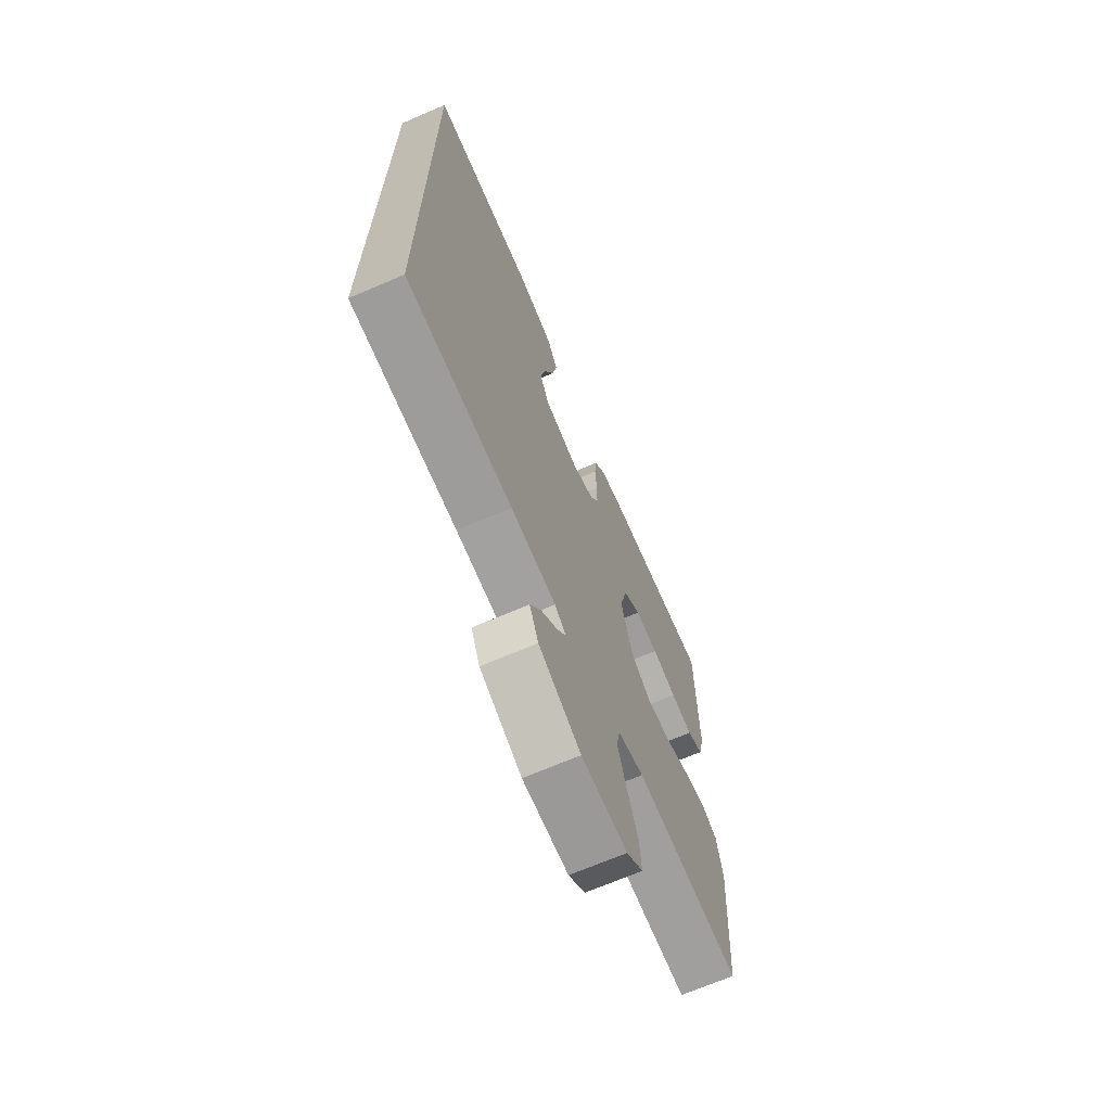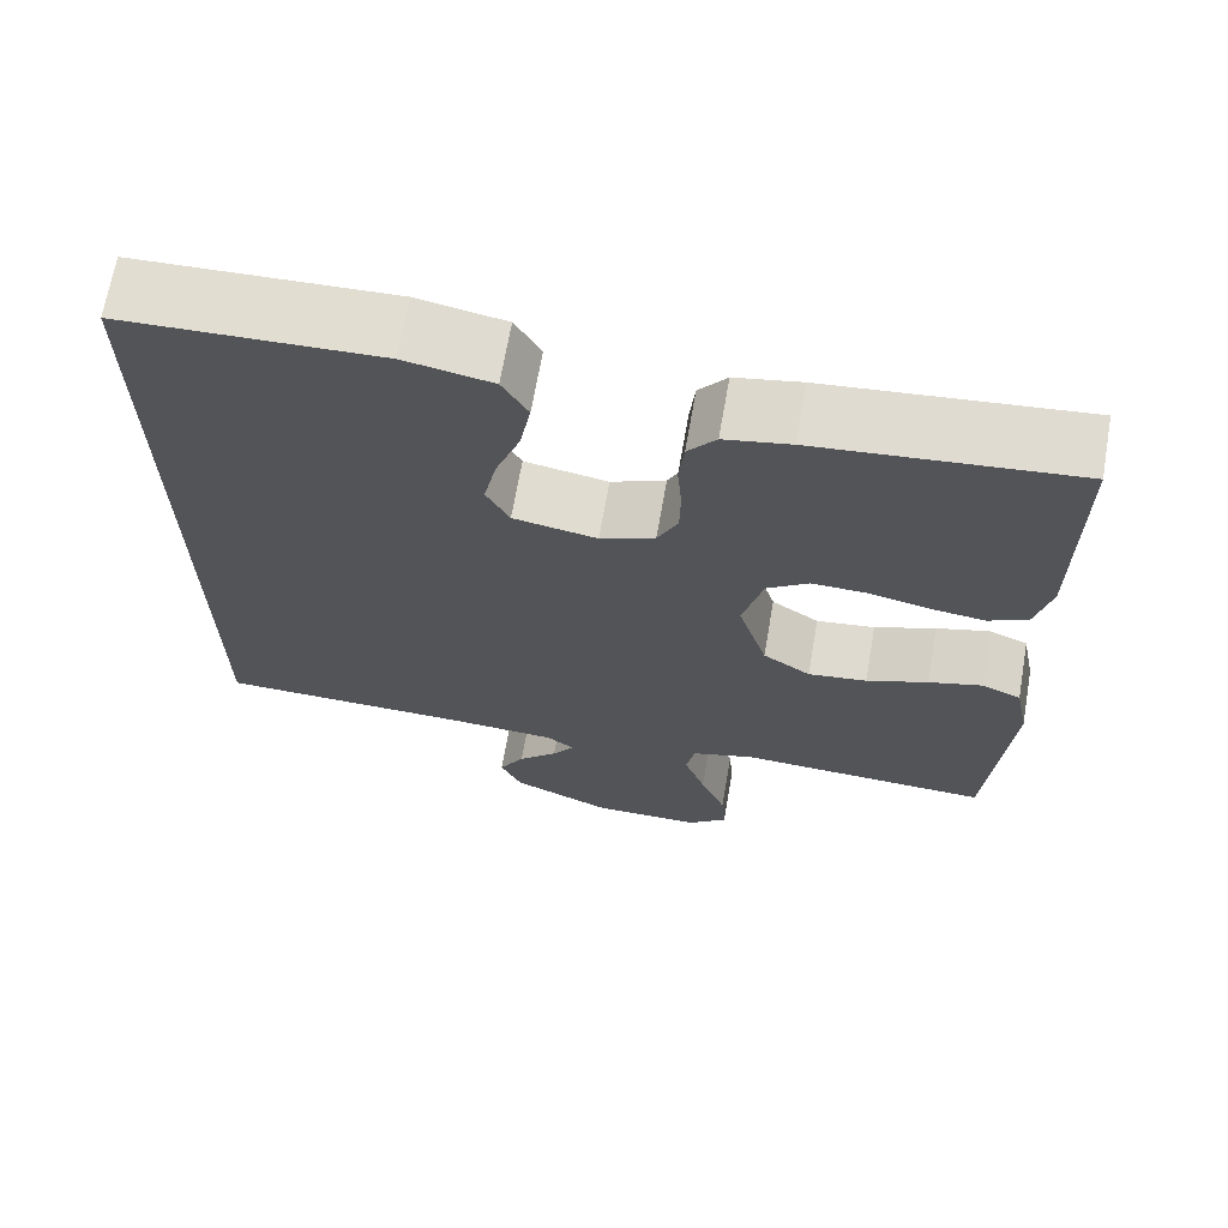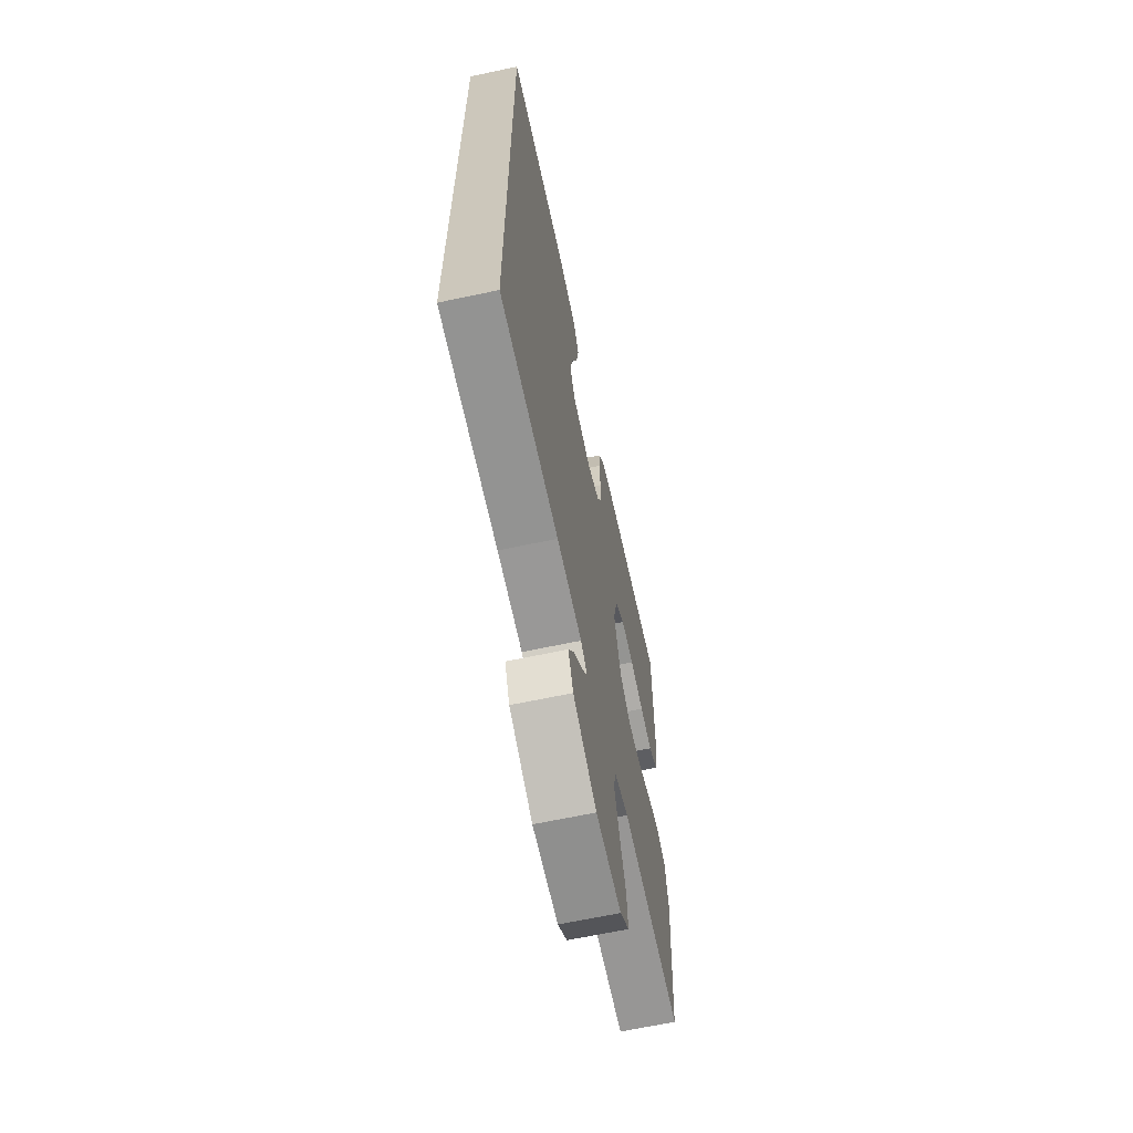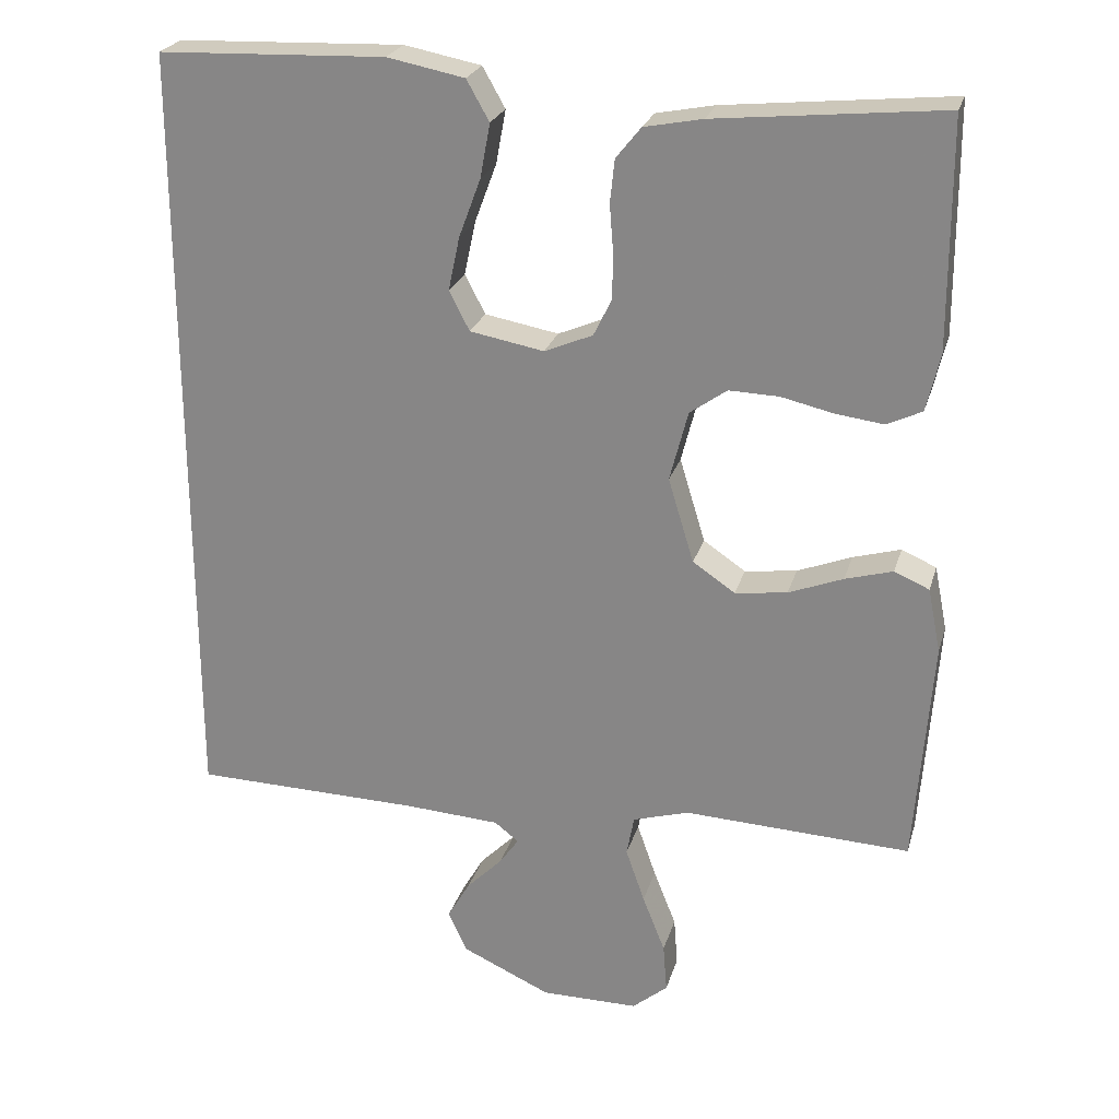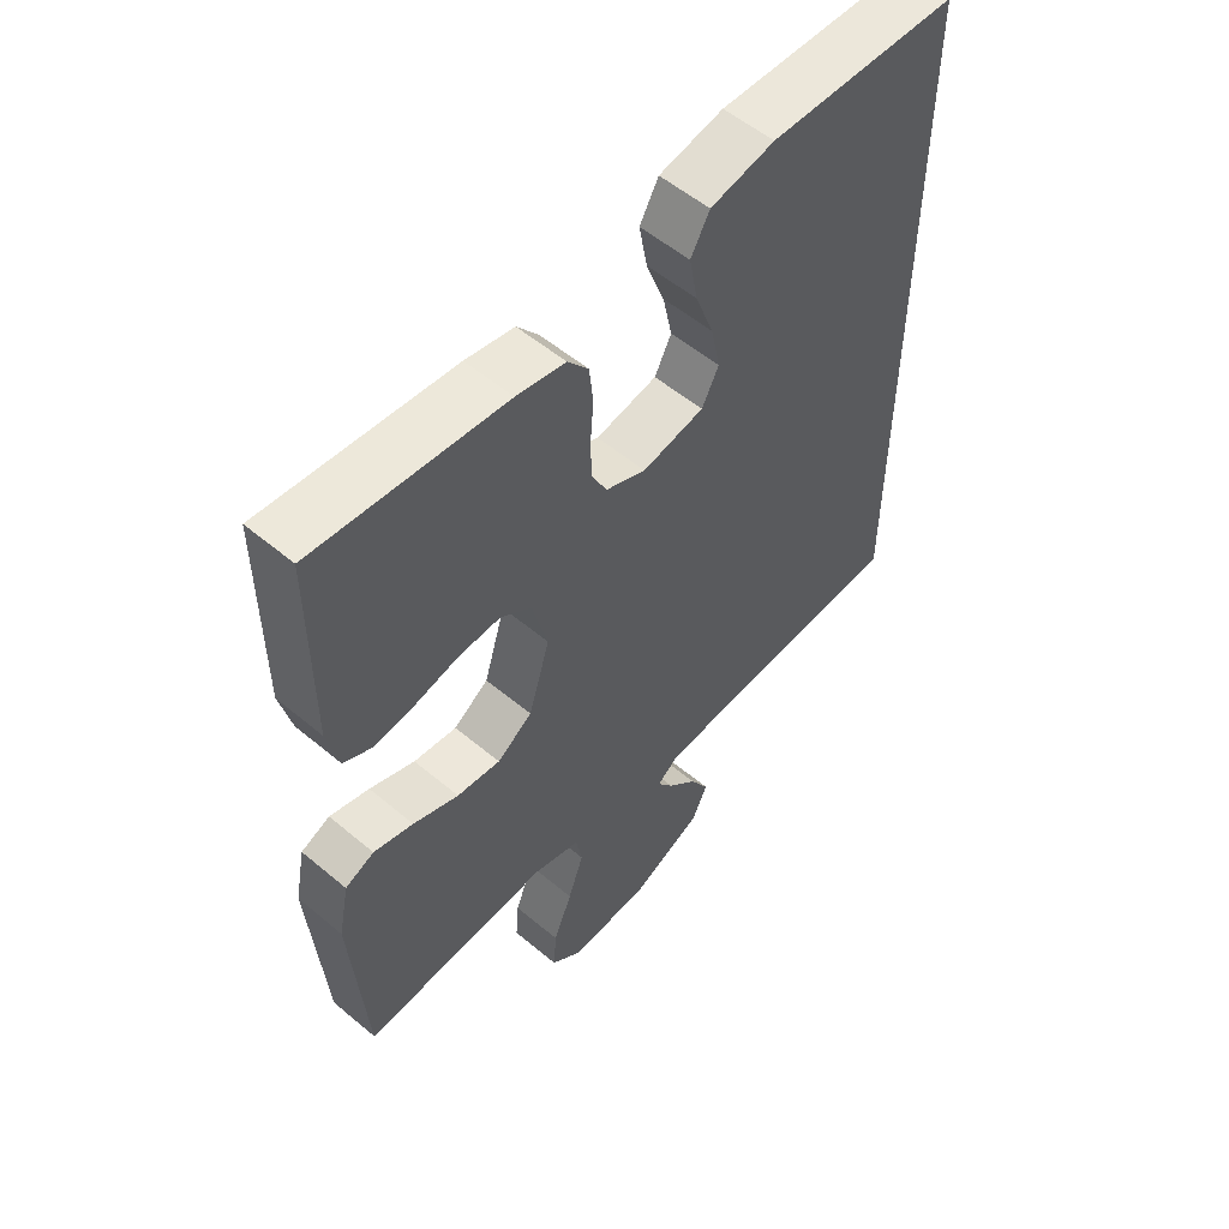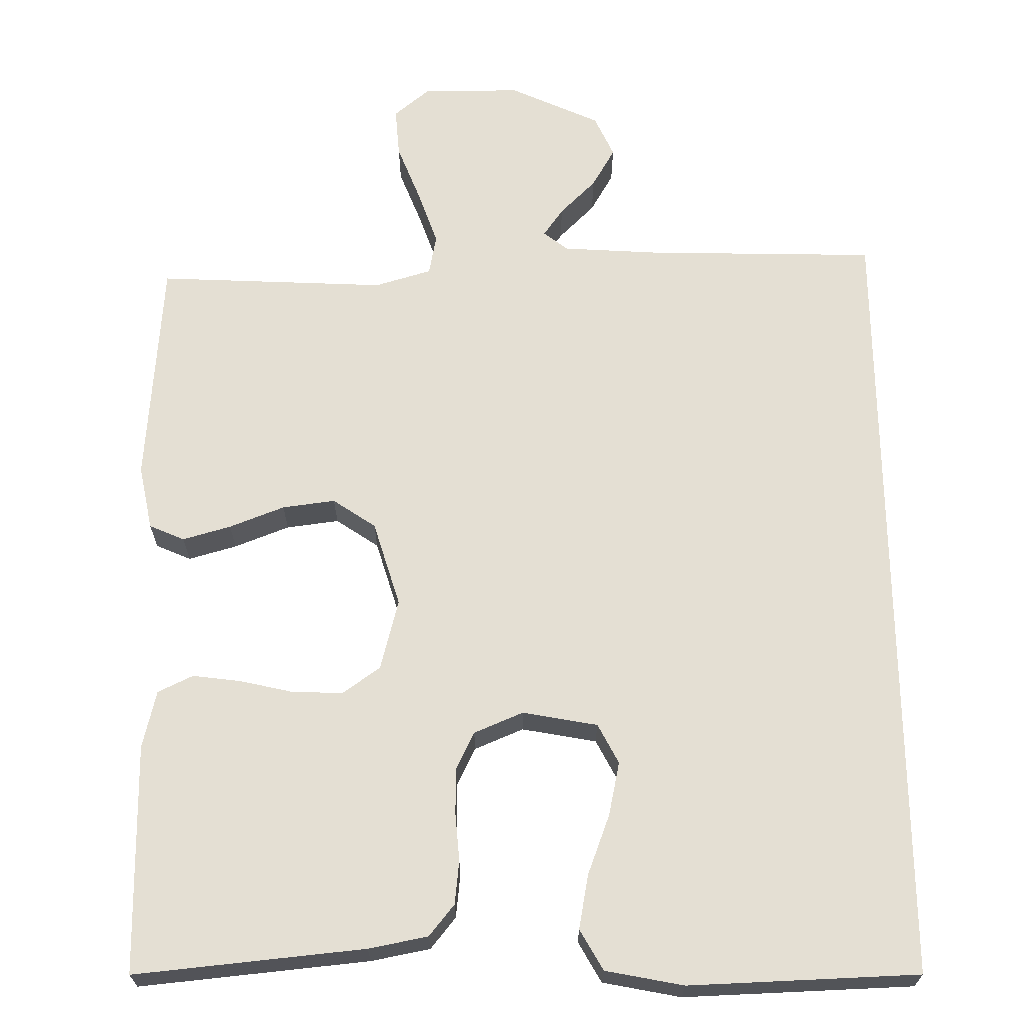
<metadata>
{"format":"obj","ext":"obj","renderer":"f3d","projection":"perspective","resolution":1024,"background":"white","views":[{"elev":-69.1,"azim":113.2,"up":"+Z"},{"elev":68.1,"azim":-170.1,"up":"+Z"},{"elev":-65.3,"azim":102.1,"up":"+Z"},{"elev":24.4,"azim":-165.1,"up":"+Z"},{"elev":55.3,"azim":-48.6,"up":"+Z"},{"elev":66.5,"azim":-0.6,"up":"+Y"}]}
</metadata>
<code>
v 0.5 0.07 0.51
v 0.5 0.07 -0.528
v 0.2 0.07 -0.535
v 0.072 0.07 -0.543
v 0.04 0.07 -0.568
v 0.066 0.07 -0.605
v 0.113 0.07 -0.652
v 0.143 0.07 -0.704
v 0.118 0.07 -0.759
v 0 0.07 -0.813
v -0.129 0.07 -0.813
v -0.176 0.07 -0.774
v -0.171 0.07 -0.709
v -0.141 0.07 -0.633
v -0.116 0.07 -0.561
v -0.126 0.07 -0.508
v -0.2 0.07 -0.486
v -0.5 0.07 -0.5
v -0.522 0.07 -0.2
v -0.505 0.07 -0.115
v -0.459 0.07 -0.095
v -0.396 0.07 -0.113
v -0.324 0.07 -0.141
v -0.255 0.07 -0.15
v -0.199 0.07 -0.112
v -0.165 0.07 0
v -0.189 0.07 0.093
v -0.238 0.07 0.128
v -0.304 0.07 0.126
v -0.374 0.07 0.11
v -0.437 0.07 0.102
v -0.483 0.07 0.124
v -0.501 0.07 0.2
v -0.5 0.07 0.5
v -0.2 0.07 0.47
v -0.123 0.07 0.455
v -0.09 0.07 0.414
v -0.084 0.07 0.357
v -0.089 0.07 0.294
v -0.088 0.07 0.234
v -0.064 0.07 0.185
v 0 0.07 0.158
v 0.098 0.07 0.176
v 0.125 0.07 0.228
v 0.11 0.07 0.299
v 0.081 0.07 0.377
v 0.068 0.07 0.448
v 0.098 0.07 0.501
v 0.2 0.07 0.521
v 0.5 0 0.51
v 0.5 0 -0.528
v 0.2 0 -0.535
v 0.072 0 -0.543
v 0.04 0 -0.568
v 0.066 0 -0.605
v 0.113 0 -0.652
v 0.143 0 -0.704
v 0.118 0 -0.759
v 0 0 -0.813
v -0.129 0 -0.813
v -0.176 0 -0.774
v -0.171 0 -0.709
v -0.141 0 -0.633
v -0.116 0 -0.561
v -0.126 0 -0.508
v -0.2 0 -0.486
v -0.5 0 -0.5
v -0.522 0 -0.2
v -0.505 0 -0.115
v -0.459 0 -0.095
v -0.396 0 -0.113
v -0.324 0 -0.141
v -0.255 0 -0.15
v -0.199 0 -0.112
v -0.165 0 0
v -0.189 0 0.093
v -0.238 0 0.128
v -0.304 0 0.126
v -0.374 0 0.11
v -0.437 0 0.102
v -0.483 0 0.124
v -0.501 0 0.2
v -0.5 0 0.5
v -0.2 0 0.47
v -0.123 0 0.455
v -0.09 0 0.414
v -0.084 0 0.357
v -0.089 0 0.294
v -0.088 0 0.234
v -0.064 0 0.185
v 0 0 0.158
v 0.098 0 0.176
v 0.125 0 0.228
v 0.11 0 0.299
v 0.081 0 0.377
v 0.068 0 0.448
v 0.098 0 0.501
v 0.2 0 0.521
f 45 46 47 48
f 44 45 48 49
f 36 37 38 39
f 36 39 40
f 35 36 40
f 34 35 40
f 33 34 40 41
f 29 30 31 32
f 28 29 32 33
f 20 21 22 23
f 18 19 20 23
f 17 18 23 24
f 16 17 24 25
f 11 12 13 14
f 11 14 15
f 10 11 15
f 6 7 8 9
f 5 6 9 10
f 49 1 2 3
f 44 49 3 4
f 28 33 41 42
f 27 28 42
f 26 27 42 43
f 25 26 43
f 16 25 43
f 5 10 15 16
f 16 43 44
f 4 5 16 44
f 97 96 95 94
f 98 97 94 93
f 88 87 86 85
f 89 88 85
f 89 85 84
f 89 84 83
f 90 89 83 82
f 81 80 79 78
f 82 81 78 77
f 72 71 70 69
f 72 69 68 67
f 73 72 67 66
f 74 73 66 65
f 63 62 61 60
f 64 63 60
f 64 60 59
f 58 57 56 55
f 59 58 55 54
f 52 51 50 98
f 53 52 98 93
f 91 90 82 77
f 91 77 76
f 92 91 76 75
f 92 75 74
f 92 74 65
f 65 64 59 54
f 93 92 65
f 93 65 54 53
f 1 50 51 2
f 2 51 52 3
f 3 52 53 4
f 4 53 54 5
f 5 54 55 6
f 6 55 56 7
f 7 56 57 8
f 8 57 58 9
f 9 58 59 10
f 10 59 60 11
f 11 60 61 12
f 12 61 62 13
f 13 62 63 14
f 14 63 64 15
f 15 64 65 16
f 16 65 66 17
f 17 66 67 18
f 18 67 68 19
f 19 68 69 20
f 20 69 70 21
f 21 70 71 22
f 22 71 72 23
f 23 72 73 24
f 24 73 74 25
f 25 74 75 26
f 26 75 76 27
f 27 76 77 28
f 28 77 78 29
f 29 78 79 30
f 30 79 80 31
f 31 80 81 32
f 32 81 82 33
f 33 82 83 34
f 34 83 84 35
f 35 84 85 36
f 36 85 86 37
f 37 86 87 38
f 38 87 88 39
f 39 88 89 40
f 40 89 90 41
f 41 90 91 42
f 42 91 92 43
f 43 92 93 44
f 44 93 94 45
f 45 94 95 46
f 46 95 96 47
f 47 96 97 48
f 48 97 98 49
f 49 98 50 1

</code>
